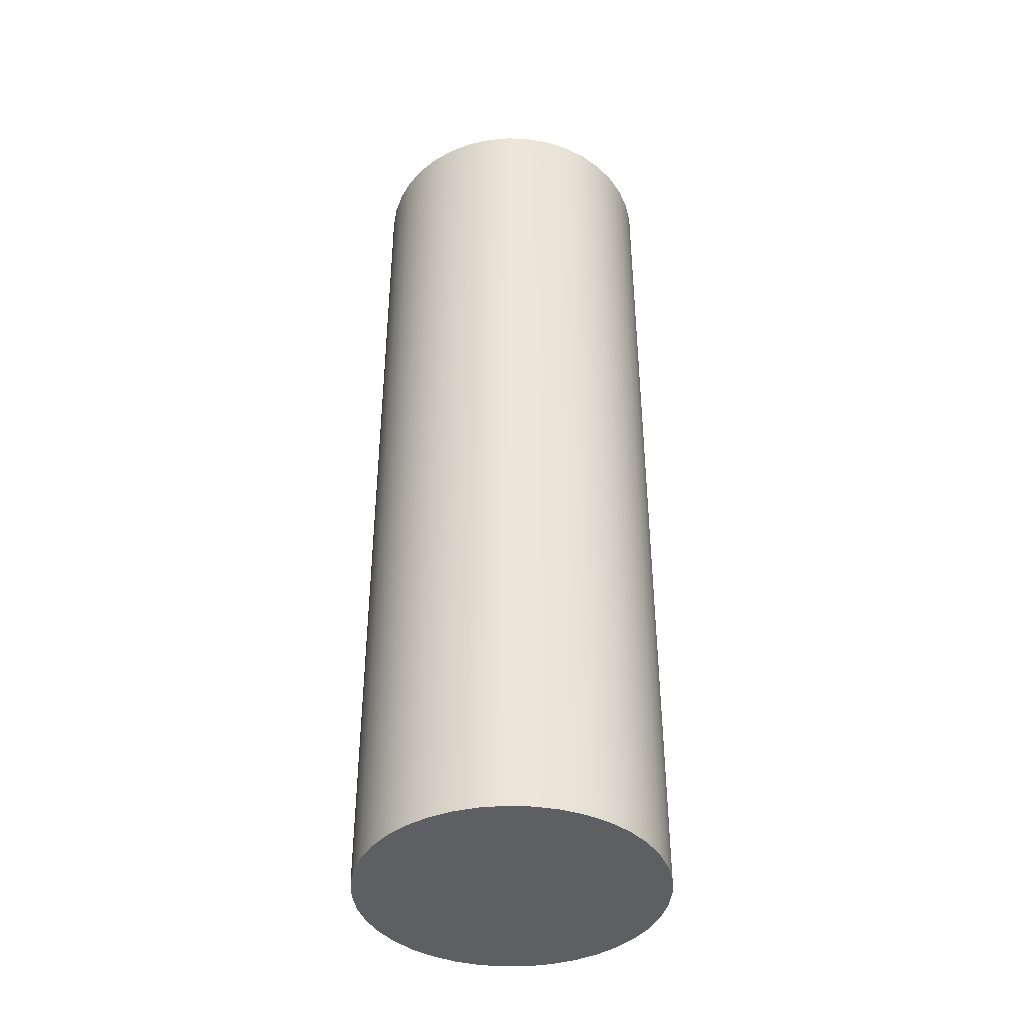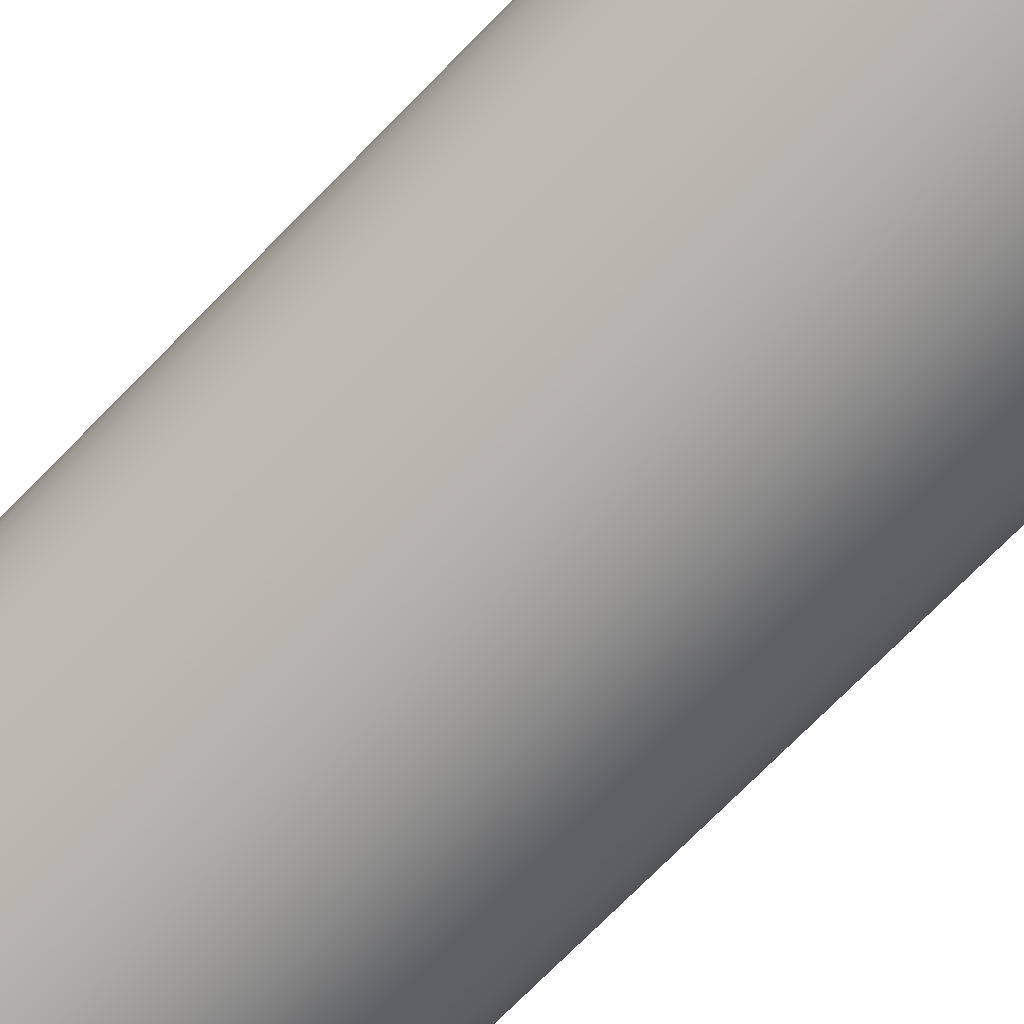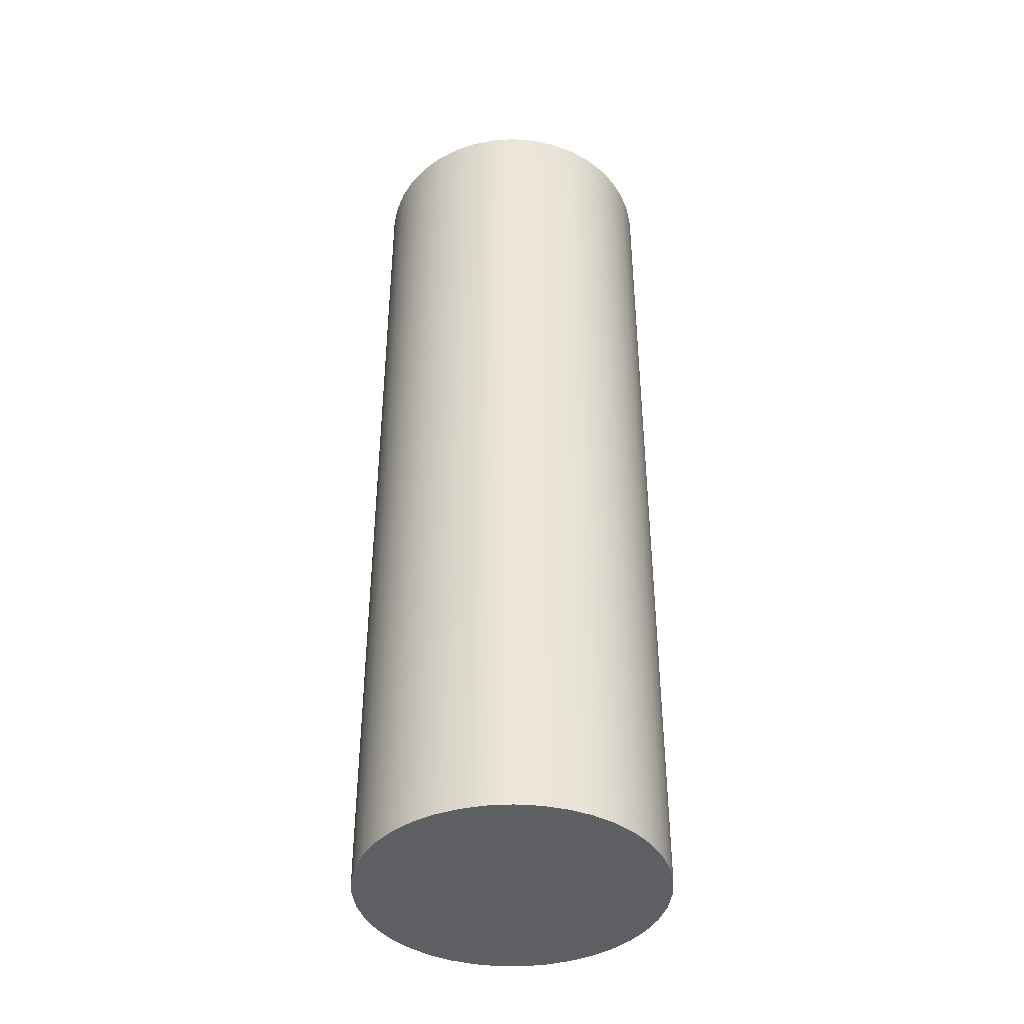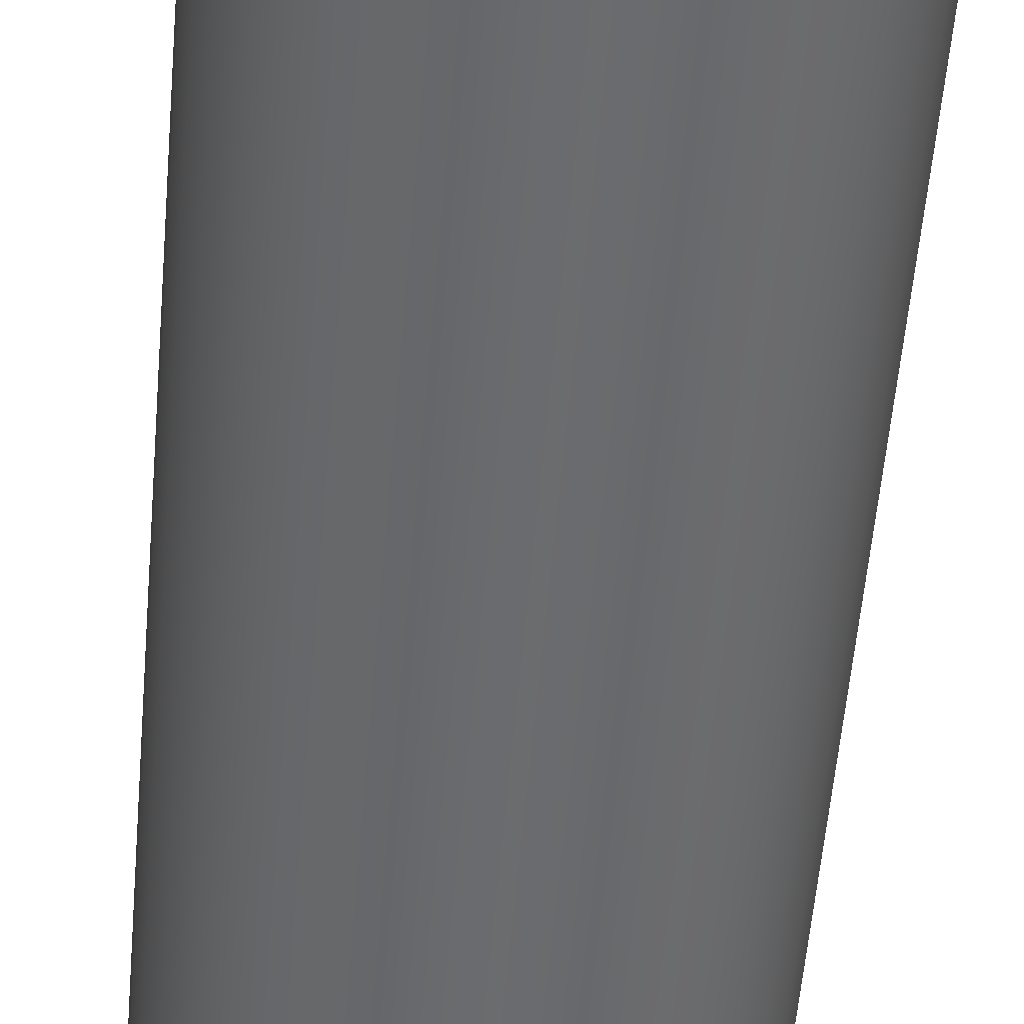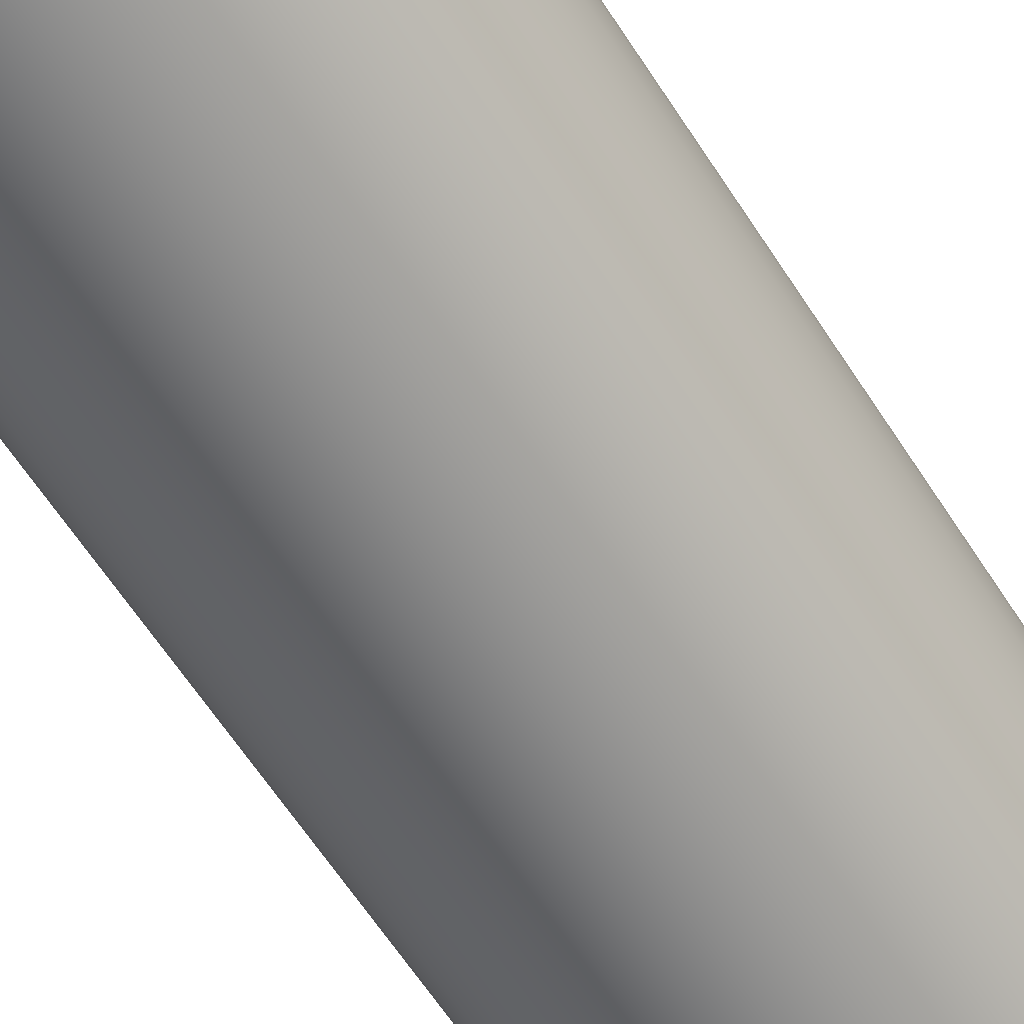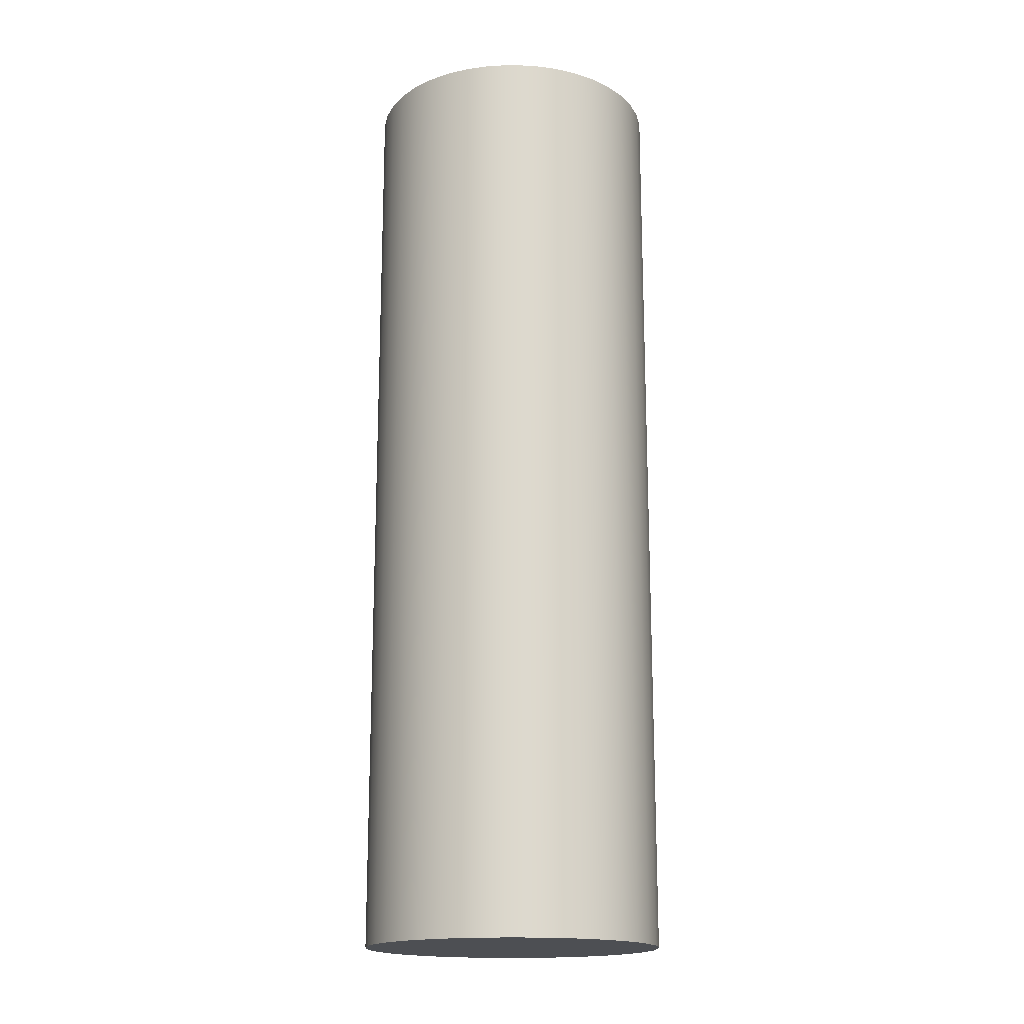
<metadata>
{"format":"obj","ext":"obj","renderer":"f3d","projection":"perspective","resolution":1024,"background":"white","views":[{"elev":-41.0,"azim":151.6,"up":"+Y"},{"elev":-71.7,"azim":-44.2,"up":"+Z"},{"elev":-41.2,"azim":-44.3,"up":"+Y"},{"elev":-53.5,"azim":-4.7,"up":"+Z"},{"elev":-62.0,"azim":32.6,"up":"+Z"},{"elev":-17.5,"azim":11.9,"up":"+Y"}]}
</metadata>
<code>
v -0.4 2.5 4.899e-17
v -0.3948 2.5 -0.06416
v -0.3794 2.5 -0.1267
v -0.3542 2.5 -0.1859
v -0.3198 2.5 -0.2403
v -0.2771 2.5 -0.2885
v -0.2272 2.5 -0.3292
v -0.1715 2.5 -0.3614
v -0.1113 2.5 -0.3842
v -0.04821 2.5 -0.3971
v 0.01611 2.5 -0.3997
v 0.08001 2.5 -0.3919
v 0.1418 2.5 -0.374
v 0.2 2.5 -0.3464
v 0.253 2.5 -0.3098
v 0.2994 2.5 -0.2652
v 0.3381 2.5 -0.2138
v 0.368 2.5 -0.1568
v 0.3884 2.5 -0.09573
v 0.3987 2.5 -0.03219
v 0.3987 2.5 0.03219
v 0.3884 2.5 0.09573
v 0.368 2.5 0.1568
v 0.3381 2.5 0.2138
v 0.2994 2.5 0.2652
v 0.253 2.5 0.3098
v 0.2 2.5 0.3464
v 0.1418 2.5 0.374
v 0.08001 2.5 0.3919
v 0.01611 2.5 0.3997
v -0.04821 2.5 0.3971
v -0.1113 2.5 0.3842
v -0.1715 2.5 0.3614
v -0.2272 2.5 0.3292
v -0.2771 2.5 0.2885
v -0.3198 2.5 0.2403
v -0.3542 2.5 0.1859
v -0.3794 2.5 0.1267
v -0.3948 2.5 0.06416
v -0.4 0 4.899e-17
v -0.3948 0 0.06416
v -0.3794 0 0.1267
v -0.3542 0 0.1859
v -0.3198 0 0.2403
v -0.2771 0 0.2885
v -0.2272 0 0.3292
v -0.1715 0 0.3614
v -0.1113 0 0.3842
v -0.04821 0 0.3971
v 0.01611 0 0.3997
v 0.08001 0 0.3919
v 0.1418 0 0.374
v 0.2 0 0.3464
v 0.253 0 0.3098
v 0.2994 0 0.2652
v 0.3381 0 0.2138
v 0.368 0 0.1568
v 0.3884 0 0.09573
v 0.3987 0 0.03219
v 0.3987 0 -0.03219
v 0.3884 0 -0.09573
v 0.368 0 -0.1568
v 0.3381 0 -0.2138
v 0.2994 0 -0.2652
v 0.253 0 -0.3098
v 0.2 0 -0.3464
v 0.1418 0 -0.374
v 0.08001 0 -0.3919
v 0.01611 0 -0.3997
v -0.04821 0 -0.3971
v -0.1113 0 -0.3842
v -0.1715 0 -0.3614
v -0.2272 0 -0.3292
v -0.2771 0 -0.2885
v -0.3198 0 -0.2403
v -0.3542 0 -0.1859
v -0.3794 0 -0.1267
v -0.3948 0 -0.06416
v -0.4 0 4.899e-17
v -0.4 2.5 4.899e-17
v -0.4 2.5 4.899e-17
v -0.3948 2.5 0.06416
v -0.3794 2.5 0.1267
v -0.3542 2.5 0.1859
v -0.3198 2.5 0.2403
v -0.2771 2.5 0.2885
v -0.2272 2.5 0.3292
v -0.1715 2.5 0.3614
v -0.1113 2.5 0.3842
v -0.04821 2.5 0.3971
v 0.01611 2.5 0.3997
v 0.08001 2.5 0.3919
v 0.1418 2.5 0.374
v 0.2 2.5 0.3464
v 0.253 2.5 0.3098
v 0.2994 2.5 0.2652
v 0.3381 2.5 0.2138
v 0.368 2.5 0.1568
v 0.3884 2.5 0.09573
v 0.3987 2.5 0.03219
v 0.3987 2.5 -0.03219
v 0.3884 2.5 -0.09573
v 0.368 2.5 -0.1568
v 0.3381 2.5 -0.2138
v 0.2994 2.5 -0.2652
v 0.253 2.5 -0.3098
v 0.2 2.5 -0.3464
v 0.1418 2.5 -0.374
v 0.08001 2.5 -0.3919
v 0.01611 2.5 -0.3997
v -0.04821 2.5 -0.3971
v -0.1113 2.5 -0.3842
v -0.1715 2.5 -0.3614
v -0.2272 2.5 -0.3292
v -0.2771 2.5 -0.2885
v -0.3198 2.5 -0.2403
v -0.3542 2.5 -0.1859
v -0.3794 2.5 -0.1267
v -0.3948 2.5 -0.06416
v -0.4 0 4.899e-17
v -0.3948 0 -0.06416
v -0.3794 0 -0.1267
v -0.3542 0 -0.1859
v -0.3198 0 -0.2403
v -0.2771 0 -0.2885
v -0.2272 0 -0.3292
v -0.1715 0 -0.3614
v -0.1113 0 -0.3842
v -0.04821 0 -0.3971
v 0.01611 0 -0.3997
v 0.08001 0 -0.3919
v 0.1418 0 -0.374
v 0.2 0 -0.3464
v 0.253 0 -0.3098
v 0.2994 0 -0.2652
v 0.3381 0 -0.2138
v 0.368 0 -0.1568
v 0.3884 0 -0.09573
v 0.3987 0 -0.03219
v 0.3987 0 0.03219
v 0.3884 0 0.09573
v 0.368 0 0.1568
v 0.3381 0 0.2138
v 0.2994 0 0.2652
v 0.253 0 0.3098
v 0.2 0 0.3464
v 0.1418 0 0.374
v 0.08001 0 0.3919
v 0.01611 0 0.3997
v -0.04821 0 0.3971
v -0.1113 0 0.3842
v -0.1715 0 0.3614
v -0.2272 0 0.3292
v -0.2771 0 0.2885
v -0.3198 0 0.2403
v -0.3542 0 0.1859
v -0.3794 0 0.1267
v -0.3948 0 0.06416
g b90ab07b-e32a-11ea-8214-54bf646e7e1f
f 2 78 1
f 1 78 79
f 80 40 39
f 39 40 41
f 39 41 38
f 38 41 42
f 38 42 37
f 37 42 43
f 37 43 36
f 36 43 44
f 36 44 35
f 35 44 45
f 35 45 34
f 34 45 46
f 34 46 33
f 33 46 47
f 33 47 32
f 32 47 48
f 32 48 31
f 31 48 49
f 31 49 30
f 30 49 50
f 30 50 29
f 29 50 51
f 29 51 28
f 28 51 52
f 28 52 27
f 27 52 53
f 27 53 26
f 26 53 54
f 26 54 25
f 25 54 55
f 25 55 24
f 24 55 56
f 24 56 23
f 23 56 57
f 23 57 22
f 22 57 58
f 22 58 21
f 21 58 59
f 21 59 20
f 20 59 60
f 20 60 19
f 19 60 61
f 19 61 18
f 18 61 62
f 18 62 17
f 17 62 63
f 17 63 16
f 16 63 64
f 16 64 15
f 15 64 65
f 15 65 14
f 14 65 66
f 14 66 13
f 13 66 67
f 13 67 12
f 12 67 68
f 12 68 11
f 11 68 69
f 11 69 10
f 10 69 70
f 10 70 9
f 9 70 71
f 9 71 8
f 8 71 72
f 8 72 7
f 7 72 73
f 7 73 6
f 6 73 74
f 6 74 5
f 5 74 75
f 5 75 4
f 4 75 76
f 4 76 3
f 3 76 77
f 3 77 2
f 2 77 78
g b90ad790-e32a-11ea-a89f-54bf646e7e1f
f 82 100 81
f 81 100 101
f 81 101 119
f 119 101 102
f 119 102 118
f 118 102 103
f 118 103 117
f 117 103 104
f 117 104 116
f 116 104 105
f 116 105 115
f 115 105 106
f 115 106 114
f 114 106 107
f 114 107 113
f 113 107 108
f 113 108 112
f 112 108 109
f 112 109 111
f 111 109 110
f 100 82 99
f 99 82 83
f 99 83 98
f 98 83 84
f 98 84 97
f 97 84 85
f 97 85 96
f 96 85 86
f 96 86 95
f 95 86 87
f 95 87 94
f 94 87 88
f 94 88 93
f 93 88 89
f 93 89 92
f 92 89 90
f 92 90 91
g b90afea4-e32a-11ea-851a-54bf646e7e1f
f 121 139 120
f 120 139 140
f 120 140 158
f 158 140 141
f 158 141 157
f 157 141 142
f 157 142 156
f 156 142 143
f 156 143 155
f 155 143 144
f 155 144 154
f 154 144 145
f 154 145 153
f 153 145 146
f 153 146 152
f 152 146 147
f 152 147 151
f 151 147 148
f 151 148 150
f 150 148 149
f 139 121 138
f 138 121 122
f 138 122 137
f 137 122 123
f 137 123 136
f 136 123 124
f 136 124 135
f 135 124 125
f 135 125 134
f 134 125 126
f 134 126 133
f 133 126 127
f 133 127 132
f 132 127 128
f 132 128 131
f 131 128 129
f 131 129 130

</code>
